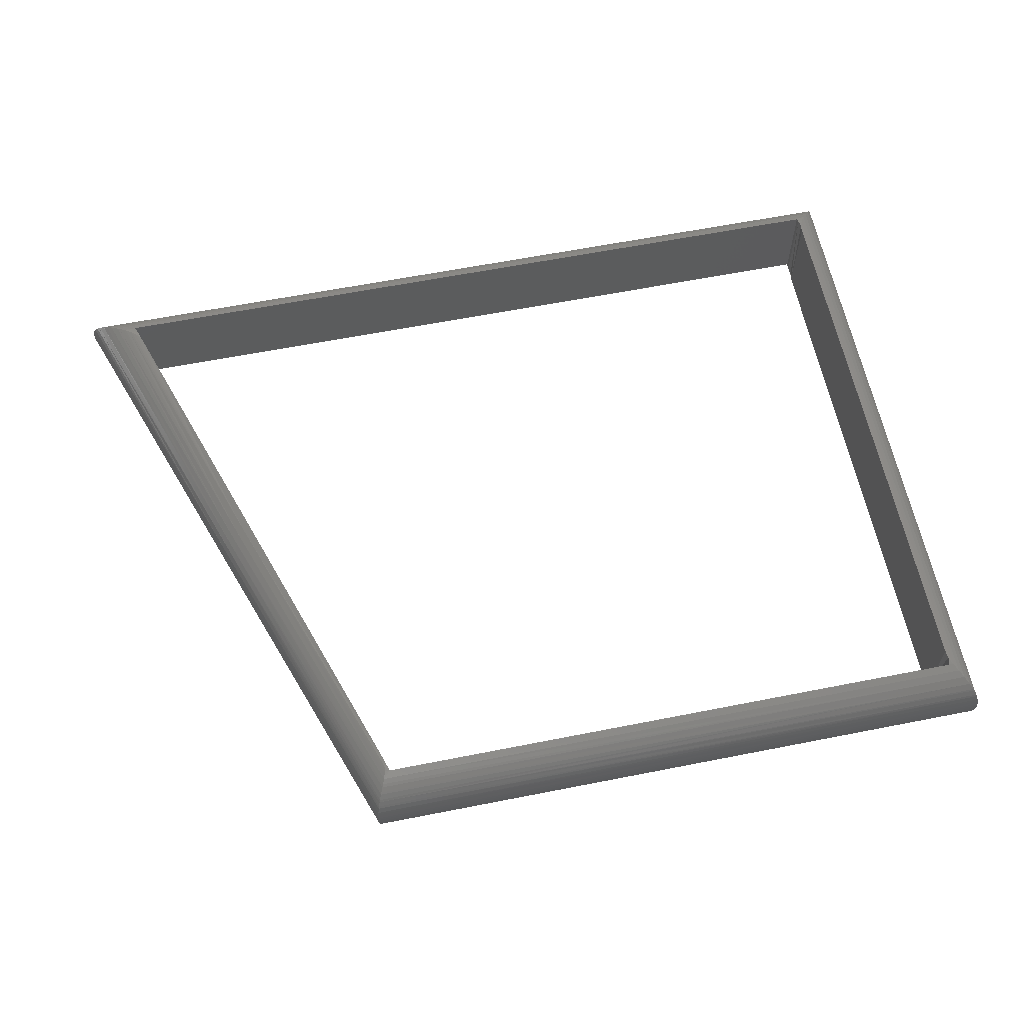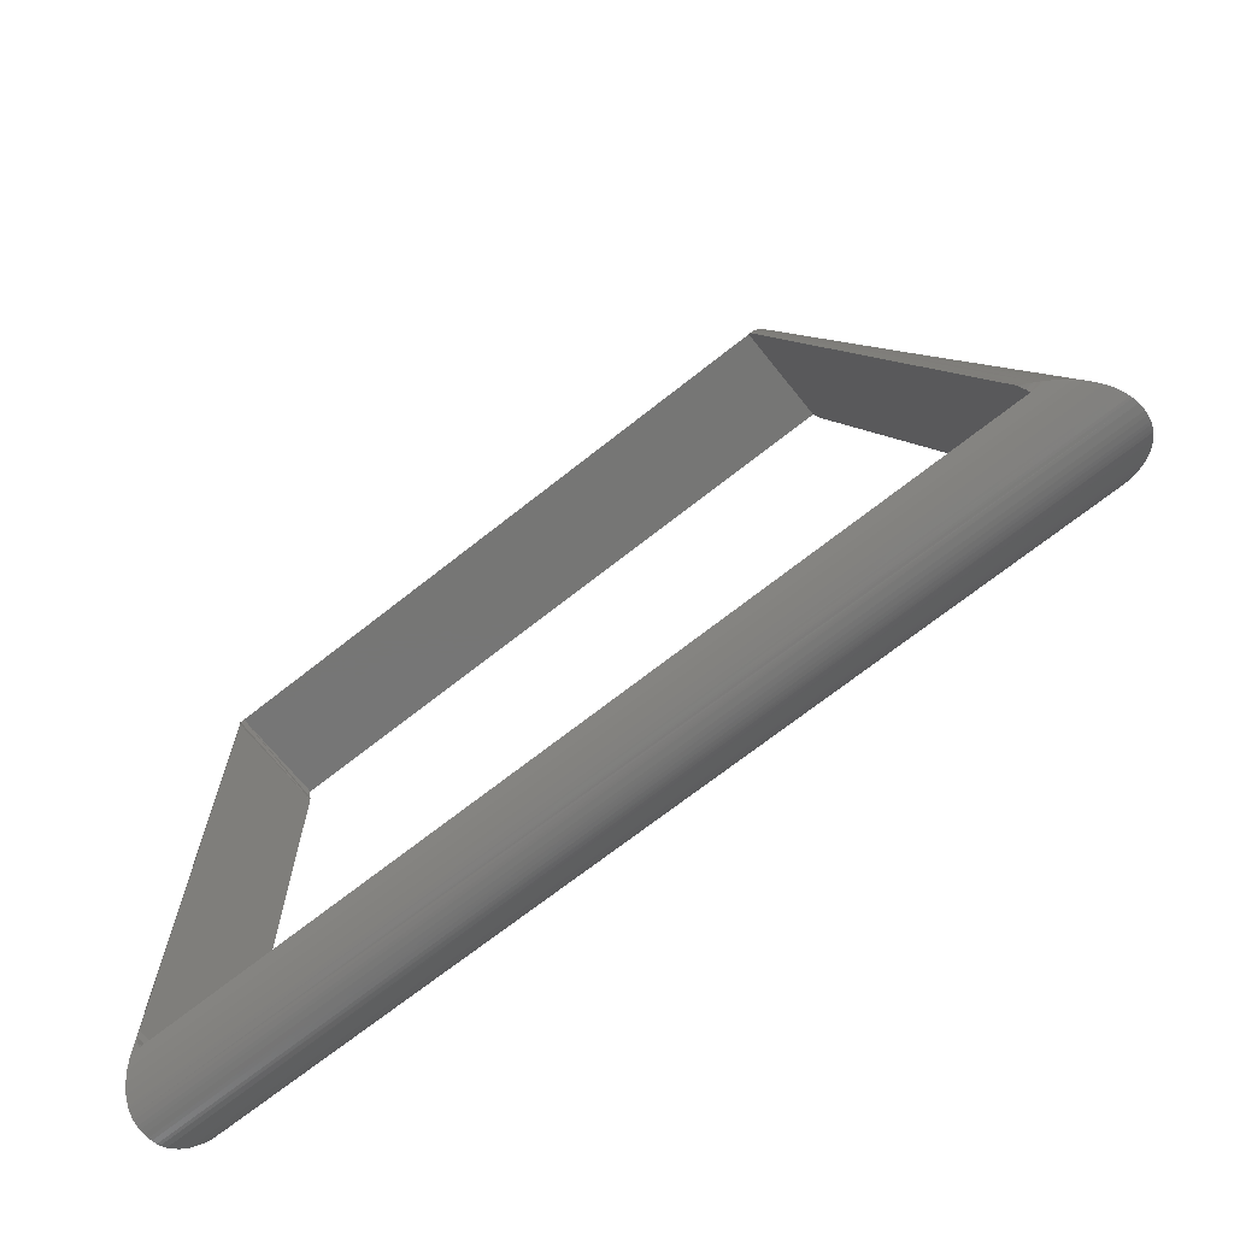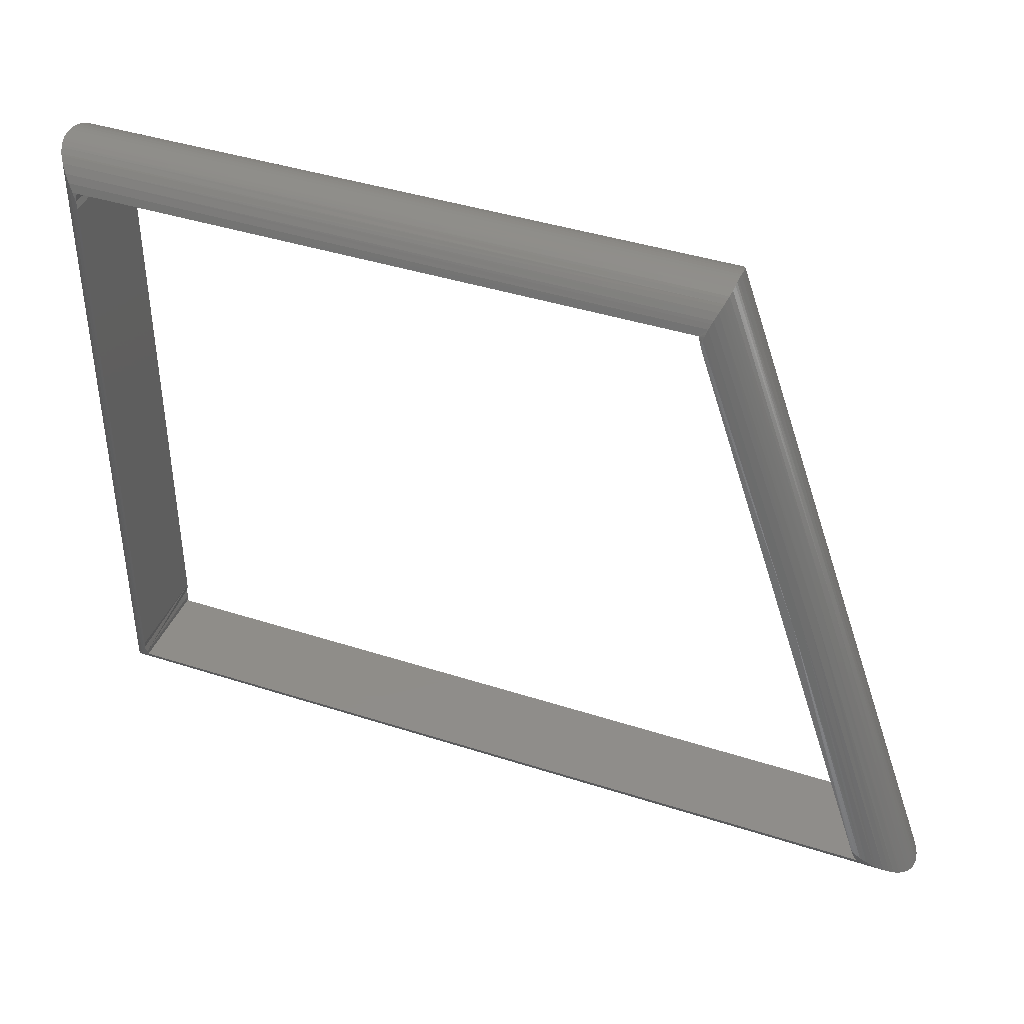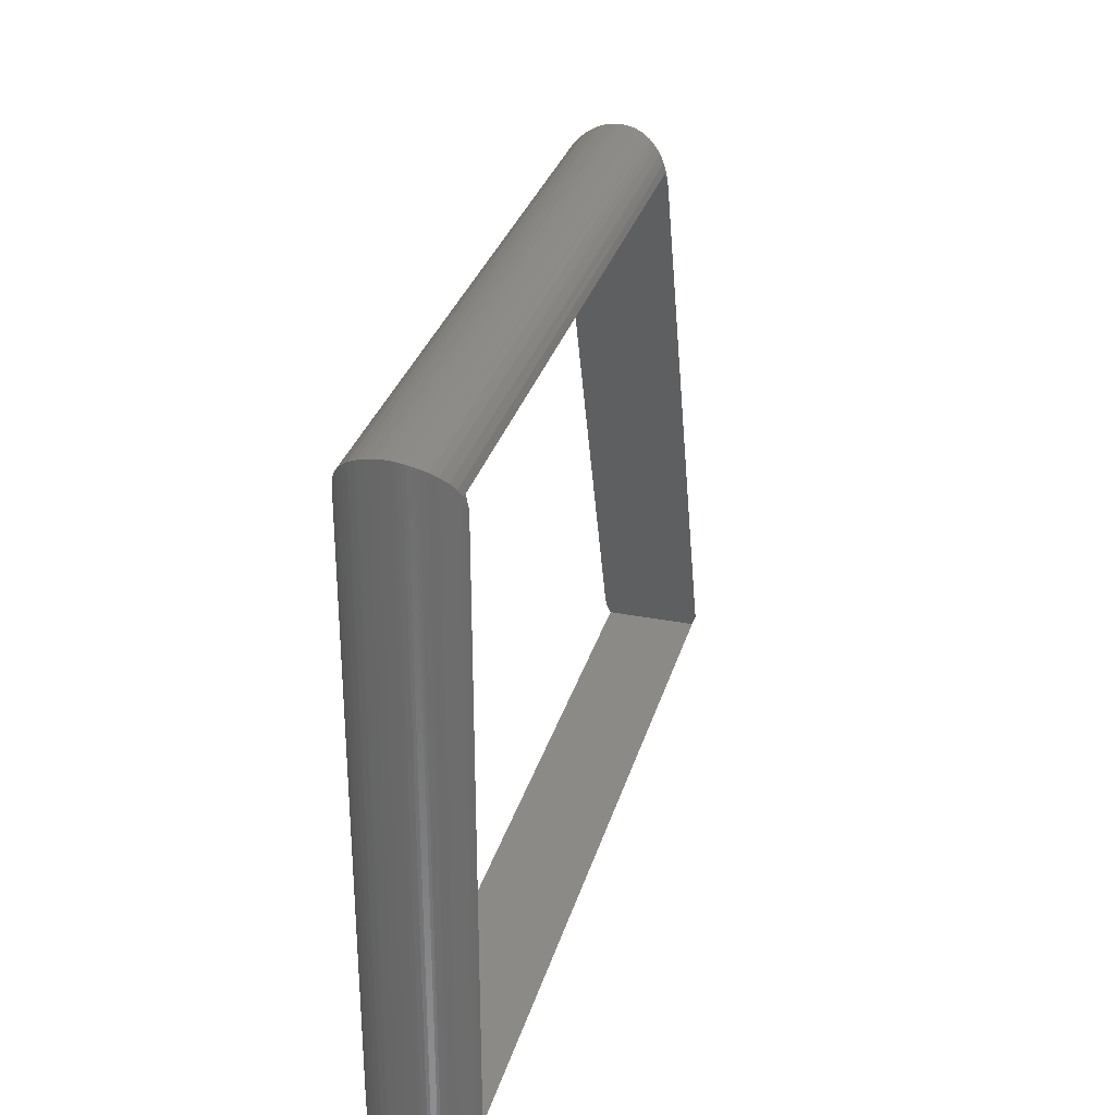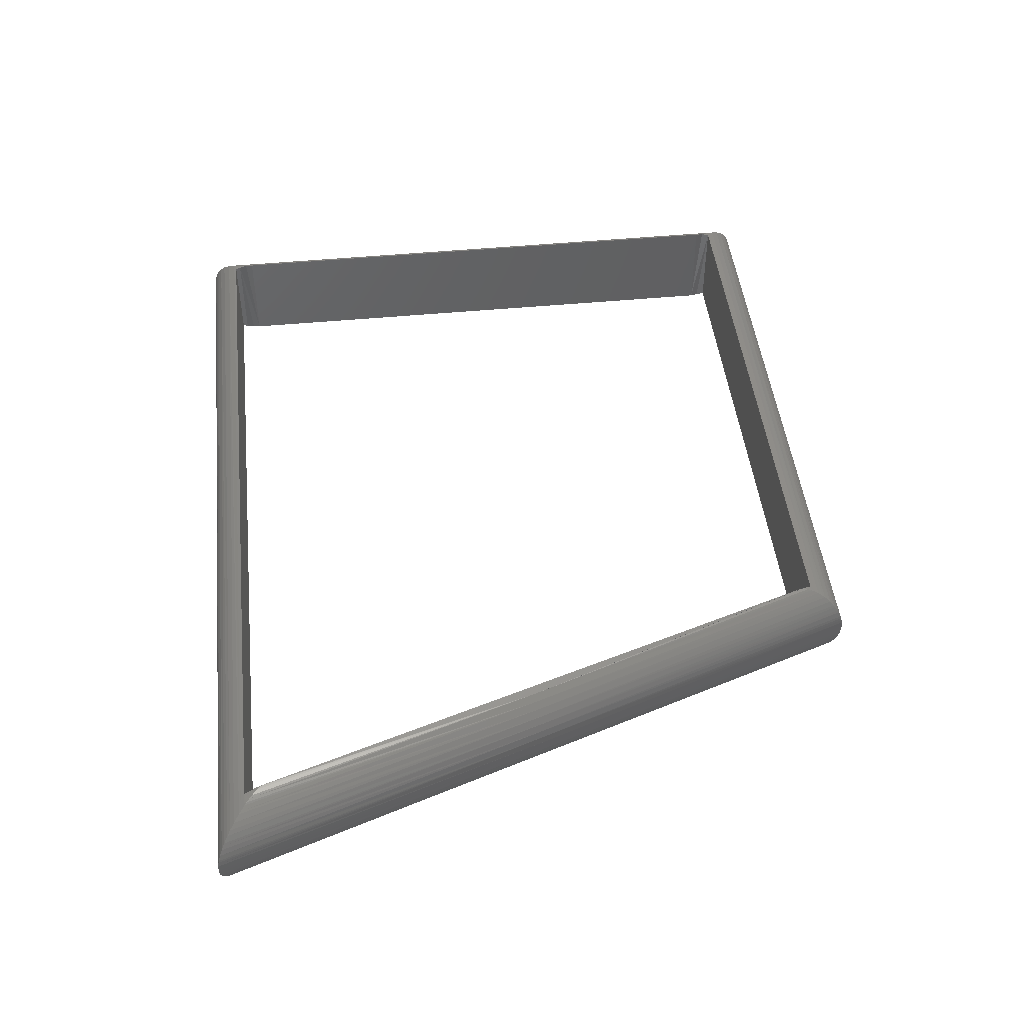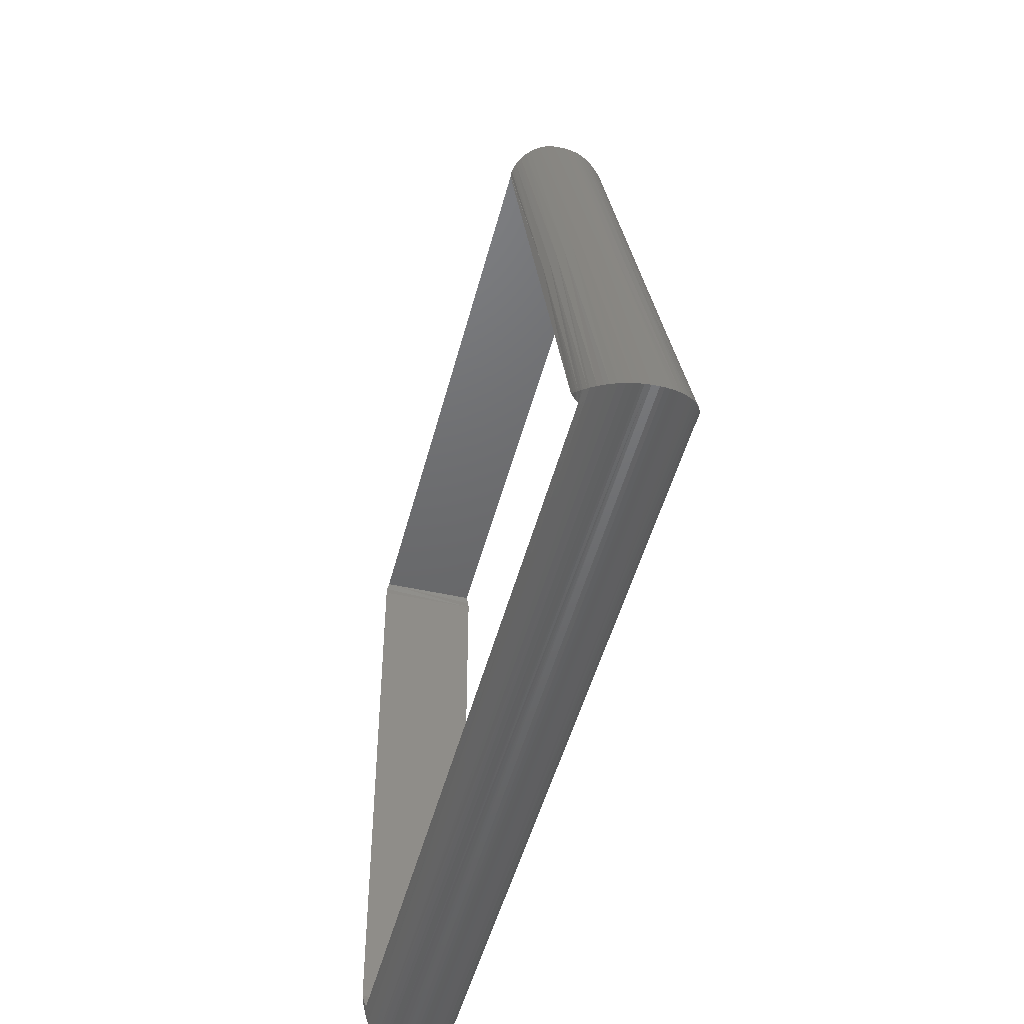
<metadata>
{"format":"stl","ext":"stl","renderer":"f3d","projection":"perspective","resolution":1024,"background":"white","views":[{"elev":61.4,"azim":168.6,"up":"+Z"},{"elev":-68.7,"azim":38.6,"up":"+Y"},{"elev":41.3,"azim":21.4,"up":"+Y"},{"elev":31.0,"azim":-74.7,"up":"+Y"},{"elev":46.4,"azim":83.7,"up":"+Z"},{"elev":-47.6,"azim":75.9,"up":"+Y"}]}
</metadata>
<code>
# stl→obj: 198 verts, 396 faces
v 0.7655 0.3332 0.04781
v 0.6493 0.6641 0.04571
v 0.6492 0.6643 0.05
v 0.8826 6.461e-06 0.04919
v 0.7655 0.3332 0.05219
v 0.6493 0.6641 0.05429
v 0 0.6641 0.04552
v 0 0.0002009 0.04552
v 0 0.6643 0.05
v 0 0 0.05
v 0 0.6641 0.05448
v 0 0.0002009 0.05448
v 0.8293 0.03 0.09583
v 0.8293 0.03 0.004174
v 0.02932 0.03 0.09583
v 0.02932 0.03 0.004174
v 0.8277 0.03491 0.09767
v 0.8251 0.0426 0.09945
v 0.8227 0.05 0
v 0.8232 0.04857 0.09998
v 0.7322 0.3213 0
v 0.7322 0.3213 0.1
v 0.6346 0.6143 0
v 0.6346 0.6143 0.1
v 0.6321 0.6217 0.09945
v 0.6295 0.6294 0.09762
v 0.6321 0.6217 0.000551
v 0.6295 0.6294 0.002381
v 0.8277 0.03491 0.002332
v 0.8251 0.0426 0.000551
v 0.02932 0.6294 0.002332
v 0.02932 0.6294 0.09767
v 0.02932 0.03491 0.09767
v 0.02932 0.03491 0.002332
v 0.02815 0.0426 0.000551
v 0.02932 0.05 0
v 0.02815 0.0426 0.09945
v 0.02815 0.6217 0.09945
v 0.02932 0.6143 0
v 0.02932 0.6143 0.1
v 0.02932 0.05 0.1
v 0.02815 0.6217 0.000551
v 0.6445 0.6531 0.08155
v 0.6453 0.6546 0.07952
v 0.01036 0.6501 0.08486
v 0.6368 0.6364 0.09487
v 0.6345 0.6294 0.09762
v 0.6353 0.6322 0.09661
v 0.02666 0.6257 0.0987
v 0.02481 0.6294 0.09767
v 0.02901 0.6181 0.09986
v 0.02222 0.6336 0.09597
v 0.0203 0.6367 0.0947
v 0.01546 0.6434 0.09058
v 0.6386 0.6408 0.09234
v 0.6398 0.6435 0.0906
v 0.6418 0.6475 0.08726
v 0.6425 0.6491 0.0859
v 0.6467 0.6574 0.07521
v 0.003488 0.6588 0.07283
v 0.005894 0.6557 0.07803
v 0.006736 0.6546 0.07954
v 0.6474 0.6588 0.07282
v 0.002649 0.6599 0.07054
v 0.6485 0.6612 0.06721
v 0.001239 0.6618 0.06554
v 0.6488 0.6621 0.0646
v 0.0006667 0.6627 0.06262
v 0.0001151 0.6637 0.05787
v 0.6491 0.6629 0.06146
v 0.6493 0.6636 0.05786
v 0.6337 0.6175 0.0999
v 0.6337 0.6255 0.09872
v 0.6492 0.6636 0.04214
v 0.0001151 0.6637 0.04213
v 0.6491 0.6629 0.03854
v 0.0006667 0.6627 0.03738
v 0.6486 0.6616 0.03391
v 0.001239 0.6618 0.03446
v 0.6482 0.6607 0.03137
v 0.002649 0.6599 0.02946
v 0.6473 0.6587 0.02721
v 0.003488 0.6588 0.02717
v 0.6467 0.6574 0.02478
v 0.6453 0.6546 0.02046
v 0.005894 0.6557 0.02197
v 0.006736 0.6546 0.02046
v 0.6445 0.653 0.01846
v 0.01083 0.6494 0.01453
v 0.6426 0.6492 0.01416
v 0.6386 0.6408 0.007664
v 0.6369 0.6367 0.005345
v 0.01581 0.643 0.009075
v 0.6394 0.6426 0.00879
v 0.6418 0.6475 0.01274
v 0.6402 0.6442 0.009924
v 0.0203 0.6367 0.005301
v 0.6345 0.6294 0.002393
v 0.6353 0.6323 0.003366
v 0.02665 0.6257 0.00131
v 0.02481 0.6294 0.002332
v 0.02222 0.6336 0.004033
v 0.02901 0.6181 0.0001418
v 0.6339 0.6266 0.001534
v 0.6335 0.6191 0.0002267
v 0.0203 0.02759 0.005301
v 0.02222 0.03072 0.004033
v 0.8363 0.03492 0.002382
v 0.8423 0.0301 0.004131
v 0.8455 0.02763 0.005372
v 0.02666 0.03865 0.001305
v 0.02481 0.03491 0.002332
v 0.02901 0.04624 0.0001417
v 0.01546 0.02087 0.009418
v 0.8475 0.02609 0.006145
v 0.8544 0.02086 0.009407
v 0.01036 0.01424 0.01514
v 0.8574 0.01865 0.01114
v 0.8609 0.01606 0.01328
v 0.8625 0.01486 0.01453
v 0.8661 0.01226 0.01722
v 0.8683 0.01064 0.01916
v 0.8695 0.009709 0.02049
v 0.006736 0.00966 0.02046
v 0.005894 0.008595 0.02197
v 0.8724 0.007608 0.02349
v 0.003488 0.005514 0.02717
v 0.8752 0.005574 0.02721
v 0.002649 0.004412 0.02946
v 0.8782 0.00333 0.03217
v 0.001239 0.002476 0.03446
v 0.8793 0.002524 0.03447
v 0.8807 0.001464 0.03799
v 0.0006667 0.001618 0.03738
v 0.8815 0.0009063 0.04054
v 0.0001151 0.000623 0.04213
v 0.8824 0.0002215 0.0453
v 0.825 0.04569 0.0001858
v 0.8235 0.04812 3.55e-05
v 0.8278 0.0426 0.0005973
v 0.8305 0.03987 0.001037
v 0.8822 0.0003267 0.05571
v 0.0001151 0.000623 0.05787
v 0.8818 0.0006809 0.05786
v 0.0006667 0.001618 0.06262
v 0.001239 0.002476 0.06554
v 0.8812 0.001118 0.06052
v 0.8784 0.003223 0.06766
v 0.003488 0.005514 0.07283
v 0.002649 0.004412 0.07054
v 0.8793 0.002542 0.06552
v 0.8805 0.001609 0.06258
v 0.8754 0.005432 0.07267
v 0.873 0.00718 0.07566
v 0.006736 0.00966 0.07954
v 0.005894 0.008595 0.07803
v 0.8714 0.008361 0.07768
v 0.8695 0.009724 0.07949
v 0.8666 0.01184 0.0823
v 0.8626 0.01485 0.08548
v 0.01031 0.01419 0.08489
v 0.857 0.01896 0.0892
v 0.01545 0.02084 0.09062
v 0.8544 0.02089 0.09054
v 0.8363 0.03493 0.09759
v 0.8399 0.03194 0.09662
v 0.0203 0.02759 0.0947
v 0.8499 0.02424 0.09285
v 0.8475 0.02612 0.09382
v 0.8455 0.02764 0.09461
v 0.8424 0.03 0.09583
v 0.02665 0.03863 0.09869
v 0.02481 0.03491 0.09767
v 0.02222 0.03072 0.09597
v 0.02901 0.04624 0.09986
v 0.8333 0.03738 0.09838
v 0.8294 0.04085 0.09916
v 0.8278 0.0426 0.09942
v 0.826 0.04439 0.09968
v 0.8243 0.04666 0.09989
v 0.02567 0.04036 0.09816
v 0.02567 0.6239 0.09816
v 0.02567 0.6239 0.001841
v 0.02567 0.04036 0.001841
v 0.7649 0.333 0.03989
v 0.7632 0.3323 0.03216
v 0.7603 0.3313 0.02482
v 0.7563 0.3298 0.01807
v 0.7514 0.3281 0.01208
v 0.7392 0.3237 0.002924
v 0.7457 0.326 0.006983
v 0.7563 0.3298 0.08193
v 0.7392 0.3237 0.09708
v 0.7457 0.326 0.09302
v 0.7514 0.3281 0.08792
v 0.7603 0.3313 0.07518
v 0.7632 0.3323 0.06784
v 0.7649 0.333 0.06011
f 1 2 3
f 4 1 5
f 5 1 3
f 5 3 6
f 7 8 9
f 9 8 10
f 9 10 11
f 11 10 12
f 13 14 15
f 15 14 16
f 17 18 19
f 19 18 20
f 19 20 21
f 21 20 22
f 21 22 23
f 23 22 24
f 24 25 23
f 23 25 26
f 23 26 27
f 27 26 28
f 14 13 29
f 29 13 17
f 29 17 30
f 30 17 19
f 28 26 31
f 31 26 32
f 15 16 33
f 33 16 34
f 34 35 33
f 33 35 36
f 33 36 37
f 32 38 39
f 39 38 40
f 39 40 36
f 36 40 41
f 36 41 37
f 31 32 42
f 42 32 39
f 43 44 45
f 32 26 46
f 47 48 26
f 26 48 46
f 49 38 32
f 49 32 50
f 38 51 40
f 50 32 52
f 52 32 53
f 53 32 46
f 53 46 54
f 54 46 55
f 54 55 56
f 54 56 45
f 45 56 57
f 57 58 45
f 45 58 43
f 59 60 44
f 44 60 61
f 44 61 62
f 44 62 45
f 59 63 60
f 60 63 64
f 64 63 65
f 64 65 66
f 66 65 67
f 66 67 68
f 68 67 69
f 69 67 70
f 69 70 71
f 69 71 6
f 69 6 11
f 11 6 3
f 11 3 9
f 72 25 24
f 26 25 73
f 26 73 47
f 74 75 2
f 2 75 7
f 2 7 3
f 3 7 9
f 74 76 75
f 75 76 77
f 77 76 78
f 77 78 79
f 79 78 80
f 79 80 81
f 81 80 82
f 81 82 83
f 83 82 84
f 83 84 85
f 83 85 86
f 86 85 87
f 87 85 88
f 87 88 89
f 89 88 90
f 91 92 93
f 91 93 94
f 90 95 89
f 89 95 96
f 89 96 93
f 93 96 94
f 28 31 97
f 98 28 99
f 99 28 92
f 92 28 97
f 92 97 93
f 42 100 31
f 31 100 101
f 31 101 102
f 31 102 97
f 42 39 103
f 98 104 28
f 28 104 27
f 27 105 23
f 16 106 107
f 16 107 34
f 29 108 14
f 14 108 109
f 14 109 110
f 111 35 34
f 111 34 112
f 112 34 107
f 35 113 36
f 16 14 106
f 106 14 110
f 106 110 114
f 114 110 115
f 114 115 116
f 114 116 117
f 117 116 118
f 118 119 117
f 117 119 120
f 117 120 121
f 121 122 117
f 117 122 123
f 117 123 124
f 124 123 125
f 123 126 125
f 125 126 127
f 127 126 128
f 127 128 129
f 129 128 130
f 129 130 131
f 130 132 131
f 131 132 133
f 131 133 134
f 134 133 135
f 134 135 136
f 4 10 8
f 136 135 137
f 136 137 8
f 8 137 4
f 138 30 139
f 139 30 19
f 30 140 29
f 29 140 141
f 29 141 108
f 12 10 4
f 12 4 142
f 12 142 143
f 143 142 144
f 143 144 145
f 145 144 146
f 146 144 147
f 148 149 150
f 148 150 151
f 151 150 146
f 151 146 152
f 152 146 147
f 153 154 155
f 148 153 149
f 149 153 156
f 156 153 155
f 154 157 155
f 155 157 158
f 155 158 159
f 155 159 160
f 155 160 161
f 160 162 161
f 161 162 163
f 163 162 164
f 165 17 13
f 165 13 166
f 13 15 167
f 164 168 163
f 163 168 169
f 163 169 167
f 167 169 170
f 167 170 13
f 13 170 171
f 13 171 166
f 37 172 33
f 33 172 173
f 33 173 15
f 15 173 174
f 15 174 167
f 41 175 37
f 165 176 17
f 17 176 177
f 17 177 18
f 18 177 178
f 18 178 179
f 179 180 18
f 18 180 20
f 37 175 181
f 181 175 41
f 174 173 181
f 181 173 172
f 181 172 37
f 50 52 182
f 182 40 51
f 51 38 182
f 182 38 49
f 182 49 50
f 41 40 181
f 181 40 182
f 181 182 174
f 174 182 52
f 174 52 167
f 167 52 53
f 167 53 163
f 163 53 54
f 163 54 161
f 54 45 161
f 161 45 155
f 45 62 155
f 155 62 61
f 155 61 156
f 156 61 60
f 156 60 149
f 149 60 64
f 149 64 150
f 150 64 146
f 146 64 66
f 146 66 145
f 66 68 145
f 145 68 69
f 145 69 143
f 143 69 11
f 143 11 12
f 8 7 75
f 8 75 136
f 136 75 77
f 136 77 134
f 134 77 131
f 131 77 79
f 131 79 129
f 79 81 129
f 129 81 83
f 129 83 127
f 127 83 86
f 127 86 125
f 125 86 87
f 114 117 89
f 89 117 87
f 87 117 124
f 87 124 125
f 102 107 97
f 97 107 106
f 97 106 93
f 93 106 114
f 93 114 89
f 100 42 183
f 183 42 103
f 183 103 39
f 112 107 184
f 184 107 102
f 184 102 183
f 183 102 101
f 183 101 100
f 183 39 36
f 183 36 184
f 184 36 113
f 113 35 184
f 184 35 111
f 184 111 112
f 78 76 185
f 185 76 1
f 1 76 74
f 1 74 2
f 78 185 186
f 78 186 80
f 85 84 187
f 187 84 186
f 186 84 82
f 186 82 80
f 90 88 188
f 188 88 187
f 187 88 85
f 94 96 189
f 189 96 95
f 189 95 188
f 188 95 90
f 190 99 191
f 191 99 92
f 191 92 91
f 191 91 189
f 189 91 94
f 104 190 27
f 190 104 98
f 190 98 99
f 19 21 190
f 190 21 23
f 190 23 27
f 27 23 105
f 108 141 190
f 140 30 138
f 141 140 190
f 190 140 138
f 190 138 19
f 19 138 139
f 110 109 191
f 191 109 108
f 191 108 190
f 189 118 116
f 189 116 115
f 189 115 191
f 191 115 110
f 118 189 119
f 119 189 188
f 119 188 120
f 123 187 126
f 123 122 187
f 187 122 121
f 187 121 188
f 188 121 120
f 126 187 128
f 128 187 186
f 133 132 185
f 185 132 130
f 185 130 186
f 186 130 128
f 1 4 137
f 137 135 1
f 1 135 185
f 185 135 133
f 160 159 192
f 142 4 5
f 48 47 193
f 193 47 73
f 72 24 193
f 72 193 25
f 25 193 73
f 48 193 46
f 46 193 194
f 195 57 56
f 195 56 55
f 195 55 194
f 194 55 46
f 57 195 58
f 58 195 192
f 196 59 44
f 196 44 43
f 196 43 192
f 192 43 58
f 59 196 63
f 63 196 197
f 198 67 65
f 198 65 197
f 197 65 63
f 6 71 5
f 5 71 198
f 198 71 70
f 198 70 67
f 152 147 198
f 198 147 144
f 198 144 5
f 5 144 142
f 153 148 197
f 197 148 198
f 198 148 151
f 198 151 152
f 192 159 196
f 196 159 158
f 158 157 196
f 196 157 154
f 196 154 197
f 197 154 153
f 164 162 195
f 195 162 192
f 192 162 160
f 171 170 194
f 194 170 169
f 194 169 195
f 195 169 168
f 195 168 164
f 24 22 193
f 193 22 20
f 193 20 180
f 176 165 193
f 193 165 194
f 194 165 166
f 194 166 171
f 180 179 178
f 180 178 193
f 193 178 177
f 193 177 176

</code>
